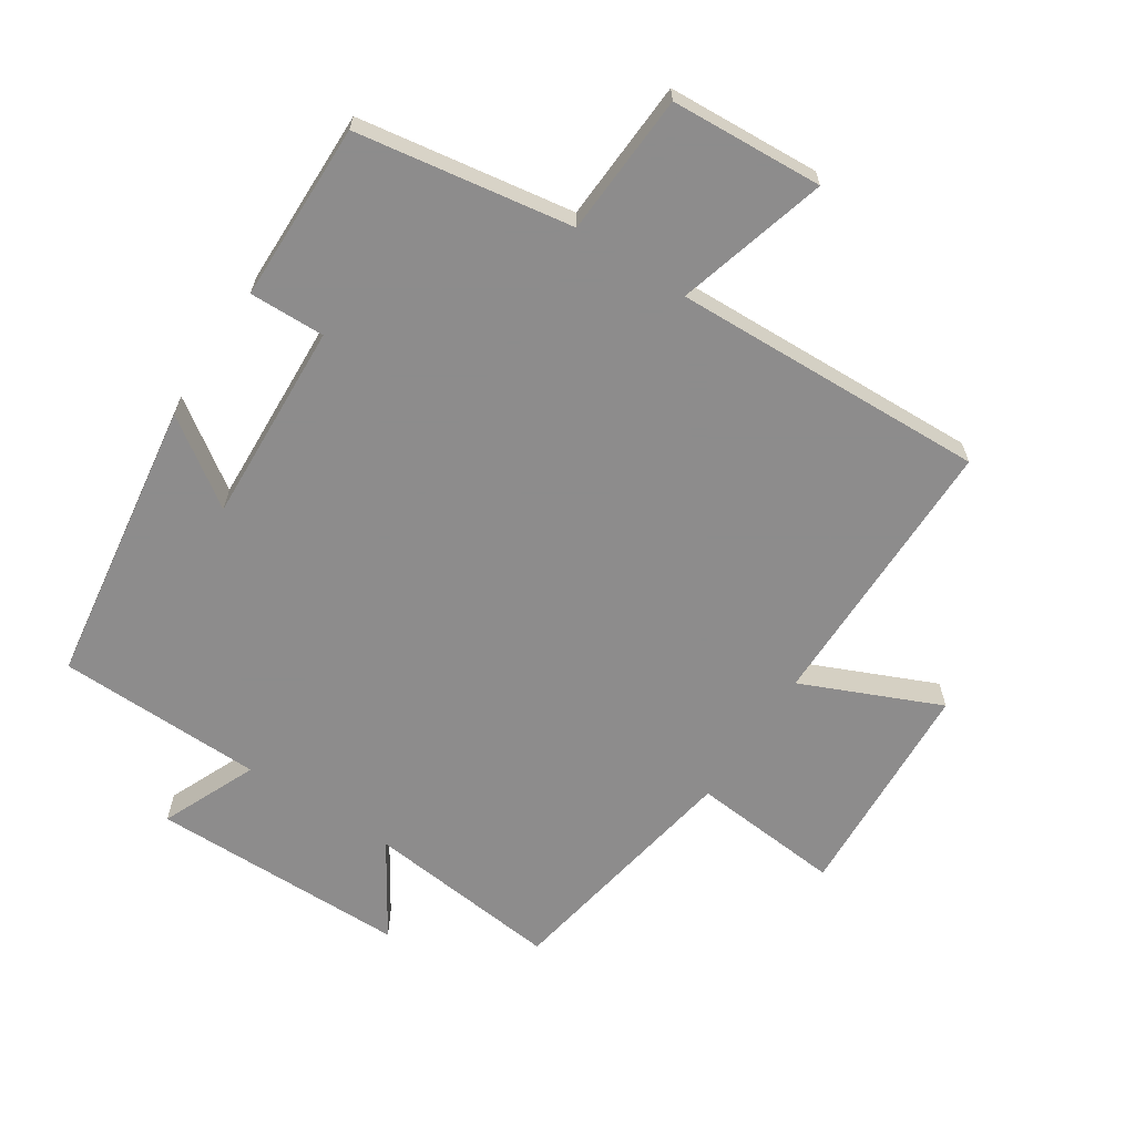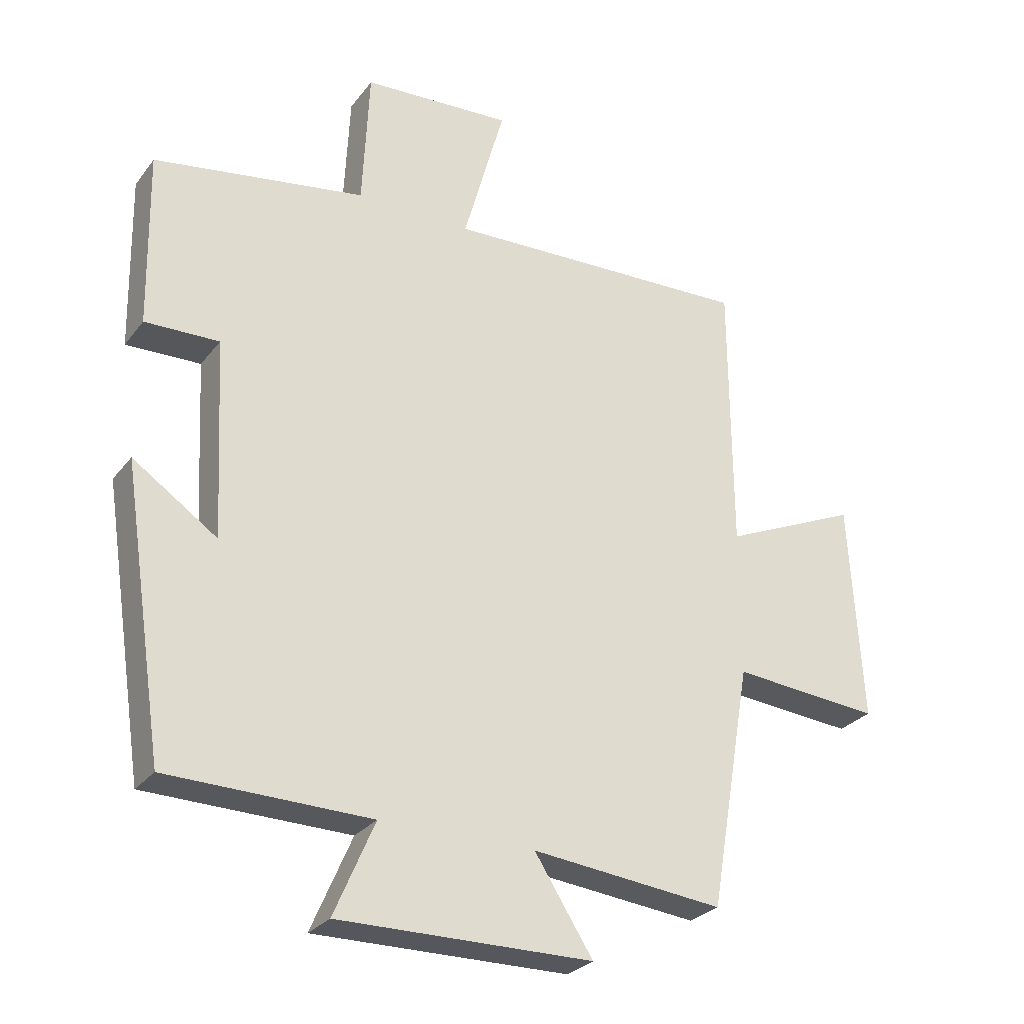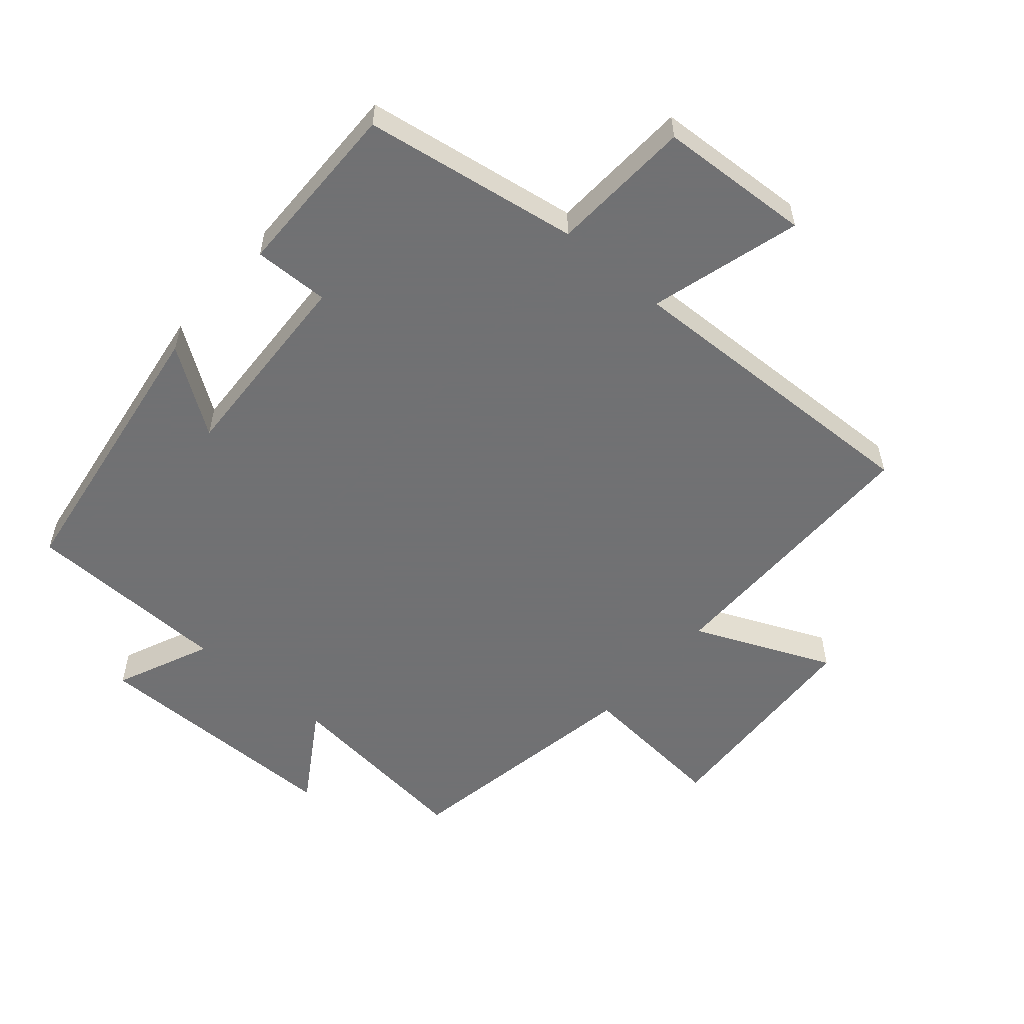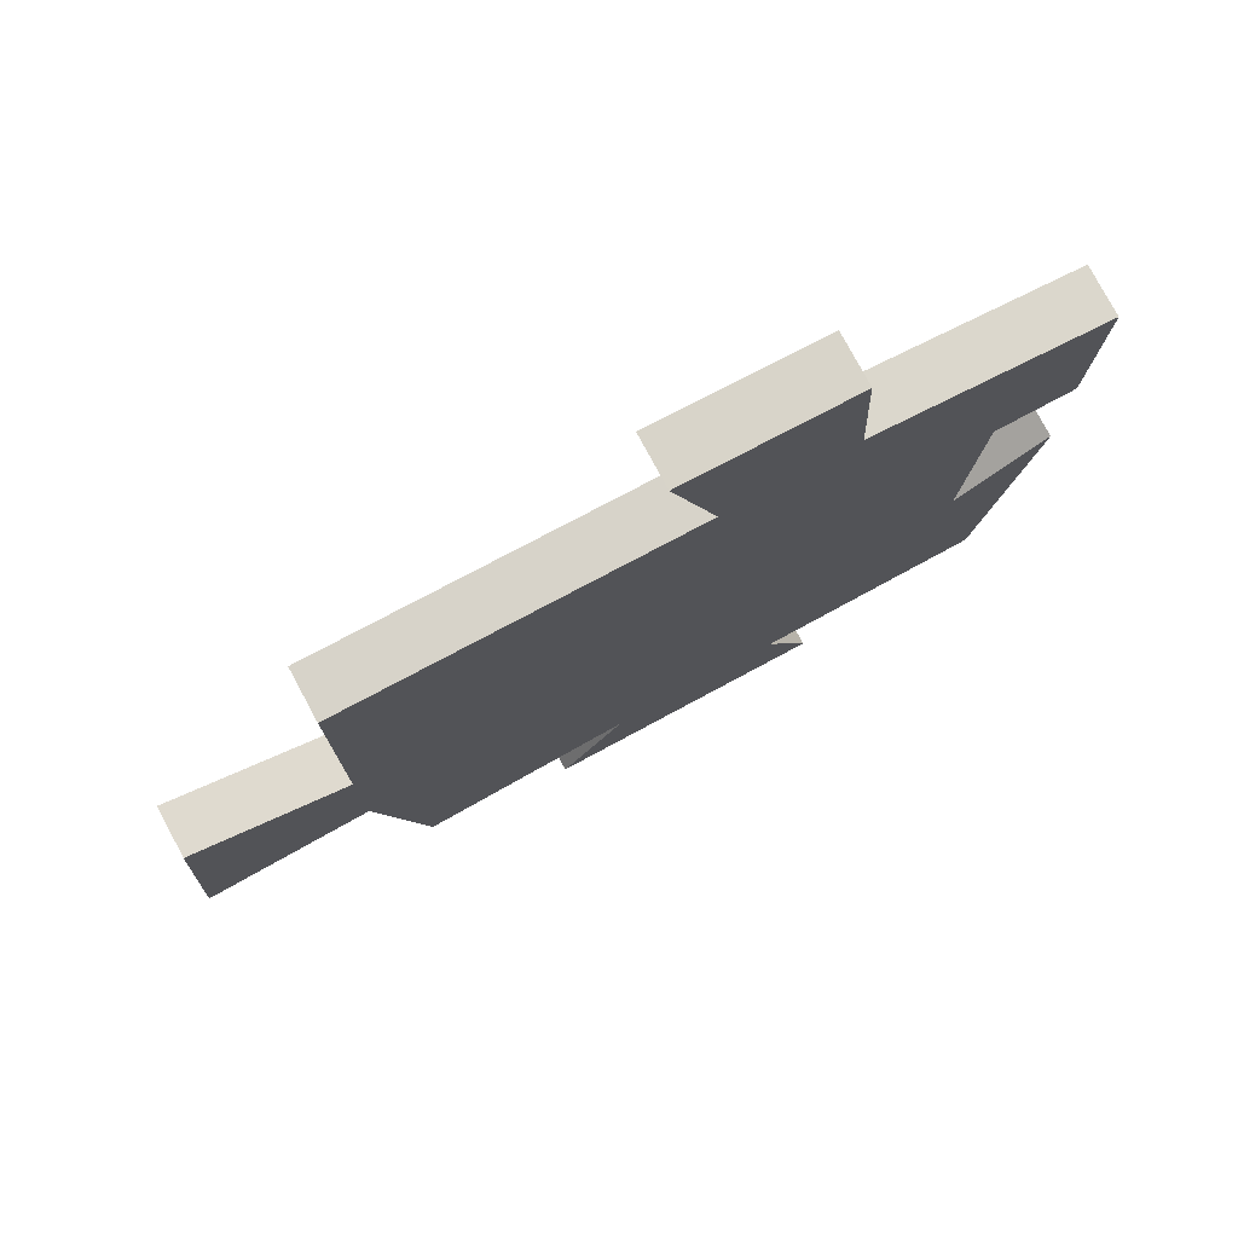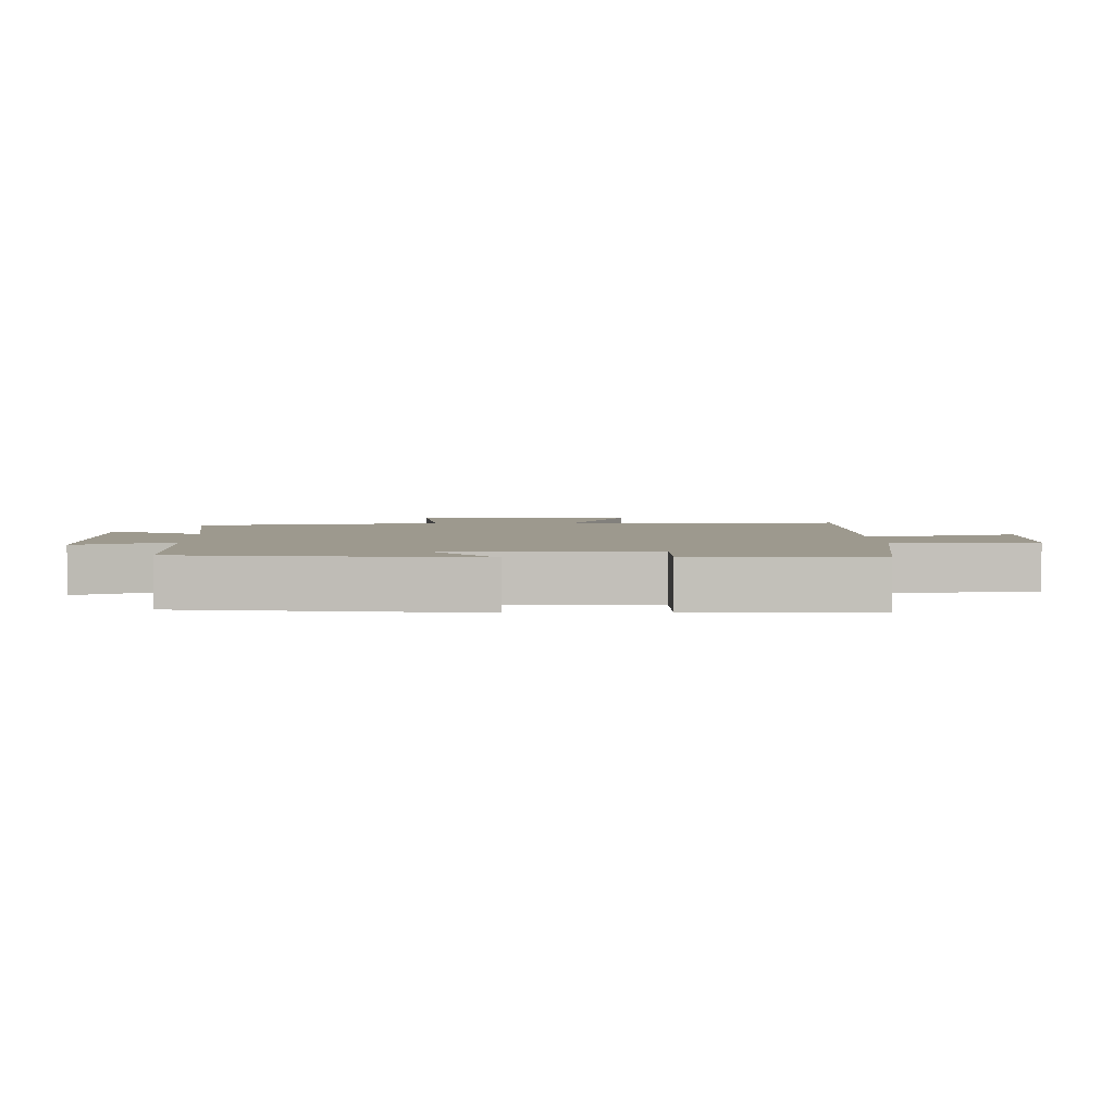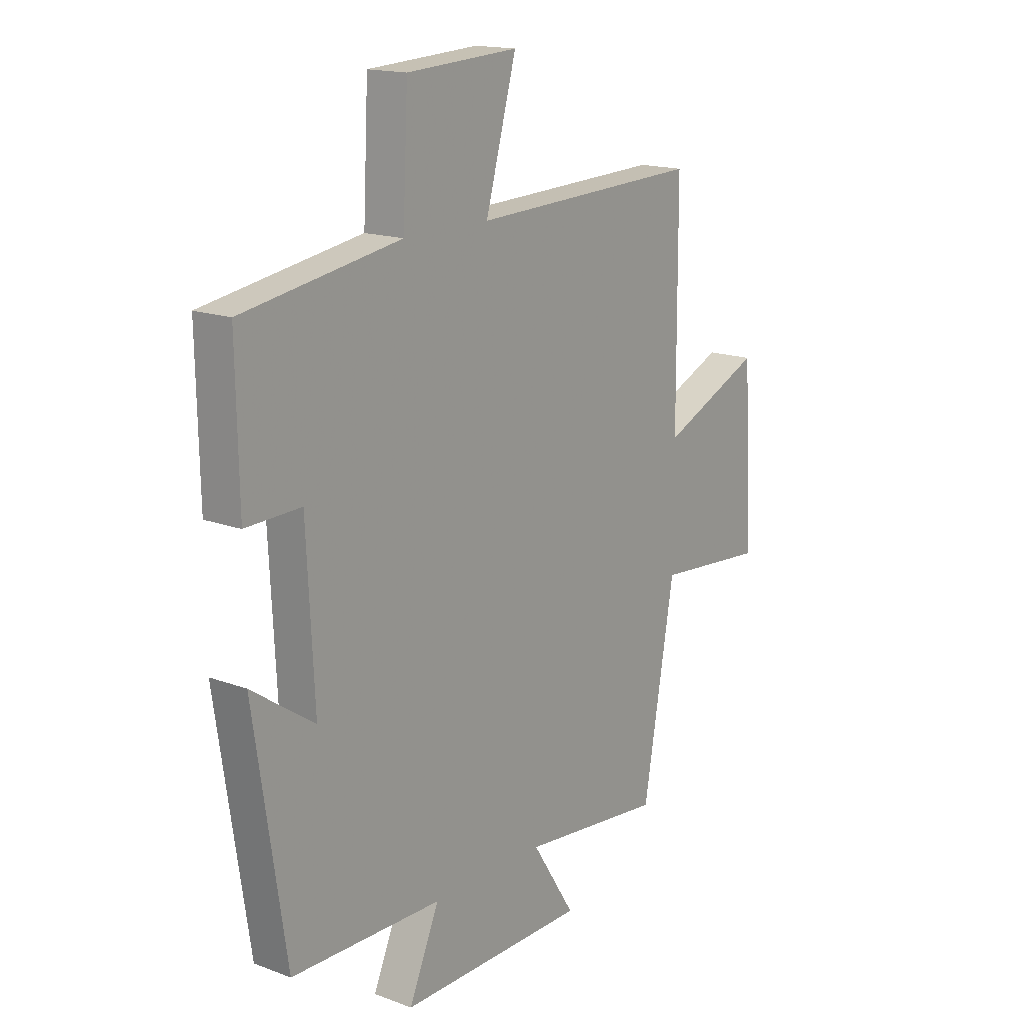
<metadata>
{"format":"obj","ext":"obj","renderer":"f3d","projection":"perspective","resolution":1024,"background":"white","views":[{"elev":-64.3,"azim":-33.3,"up":"+Y"},{"elev":-27.9,"azim":-29.5,"up":"+Z"},{"elev":-55.3,"azim":-41.0,"up":"+Y"},{"elev":78.2,"azim":151.7,"up":"+Z"},{"elev":3.3,"azim":-92.0,"up":"+Y"},{"elev":16.3,"azim":-52.5,"up":"+Z"}]}
</metadata>
<code>
v -0.505 0.07 0.446
v -0.171 0.07 0.5
v -0.16 0.07 0.72
v 0.076 0.07 0.734
v 0.011 0.07 0.5
v 0.498 0.07 0.518
v 0.5 0.07 0.084
v 0.714 0.07 0.178
v 0.734 0.07 -0.168
v 0.5 0.07 -0.148
v 0.434 0.07 -0.532
v 0.131 0.07 -0.5
v 0.223 0.07 -0.644
v -0.177 0.07 -0.648
v -0.113 0.07 -0.5
v -0.433 0.07 -0.494
v -0.5 0.07 -0.049
v -0.367 0.07 -0.14
v -0.383 0.07 0.172
v -0.5 0.07 0.169
v -0.505 0 0.446
v -0.171 0 0.5
v -0.16 0 0.72
v 0.076 0 0.734
v 0.011 0 0.5
v 0.498 0 0.518
v 0.5 0 0.084
v 0.714 0 0.178
v 0.734 0 -0.168
v 0.5 0 -0.148
v 0.434 0 -0.532
v 0.131 0 -0.5
v 0.223 0 -0.644
v -0.177 0 -0.648
v -0.113 0 -0.5
v -0.433 0 -0.494
v -0.5 0 -0.049
v -0.367 0 -0.14
v -0.383 0 0.172
v -0.5 0 0.169
f 19 20 1 2
f 18 19 2
f 15 16 17 18
f 15 18 2
f 12 13 14 15
f 12 15 2 3
f 10 11 12 3
f 7 8 9 10
f 5 6 7 10
f 5 10 3
f 3 4 5
f 22 21 40 39
f 22 39 38
f 38 37 36 35
f 22 38 35
f 35 34 33 32
f 23 22 35 32
f 23 32 31 30
f 30 29 28 27
f 30 27 26 25
f 23 30 25
f 25 24 23
f 1 21 22 2
f 2 22 23 3
f 3 23 24 4
f 4 24 25 5
f 5 25 26 6
f 6 26 27 7
f 7 27 28 8
f 8 28 29 9
f 9 29 30 10
f 10 30 31 11
f 11 31 32 12
f 12 32 33 13
f 13 33 34 14
f 14 34 35 15
f 15 35 36 16
f 16 36 37 17
f 17 37 38 18
f 18 38 39 19
f 19 39 40 20
f 20 40 21 1

</code>
